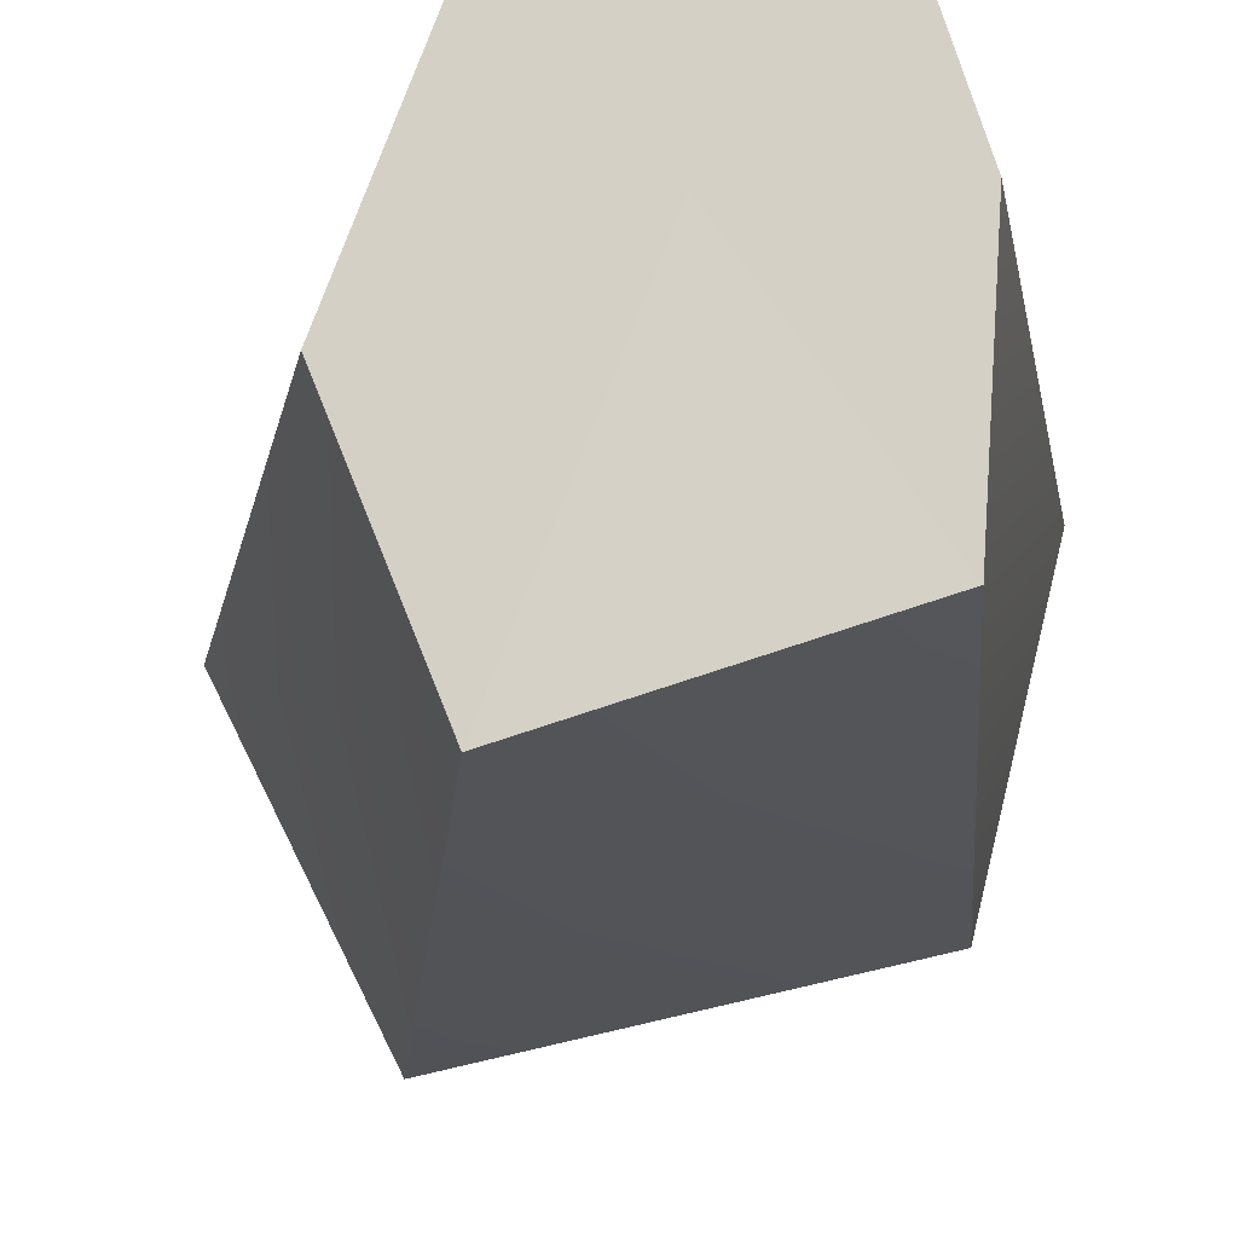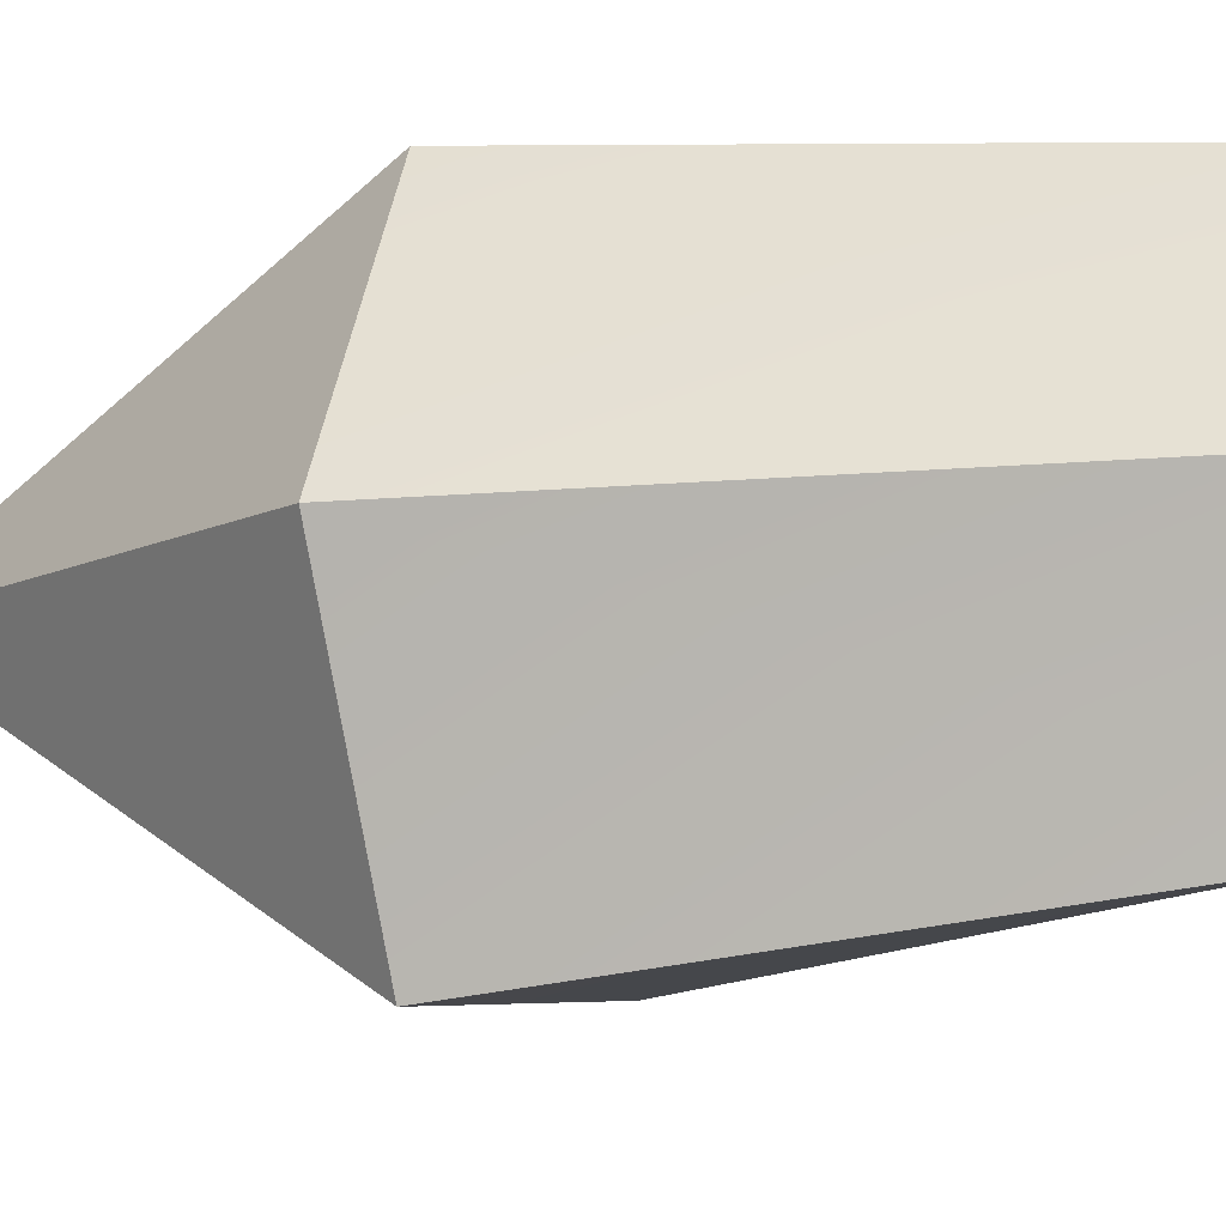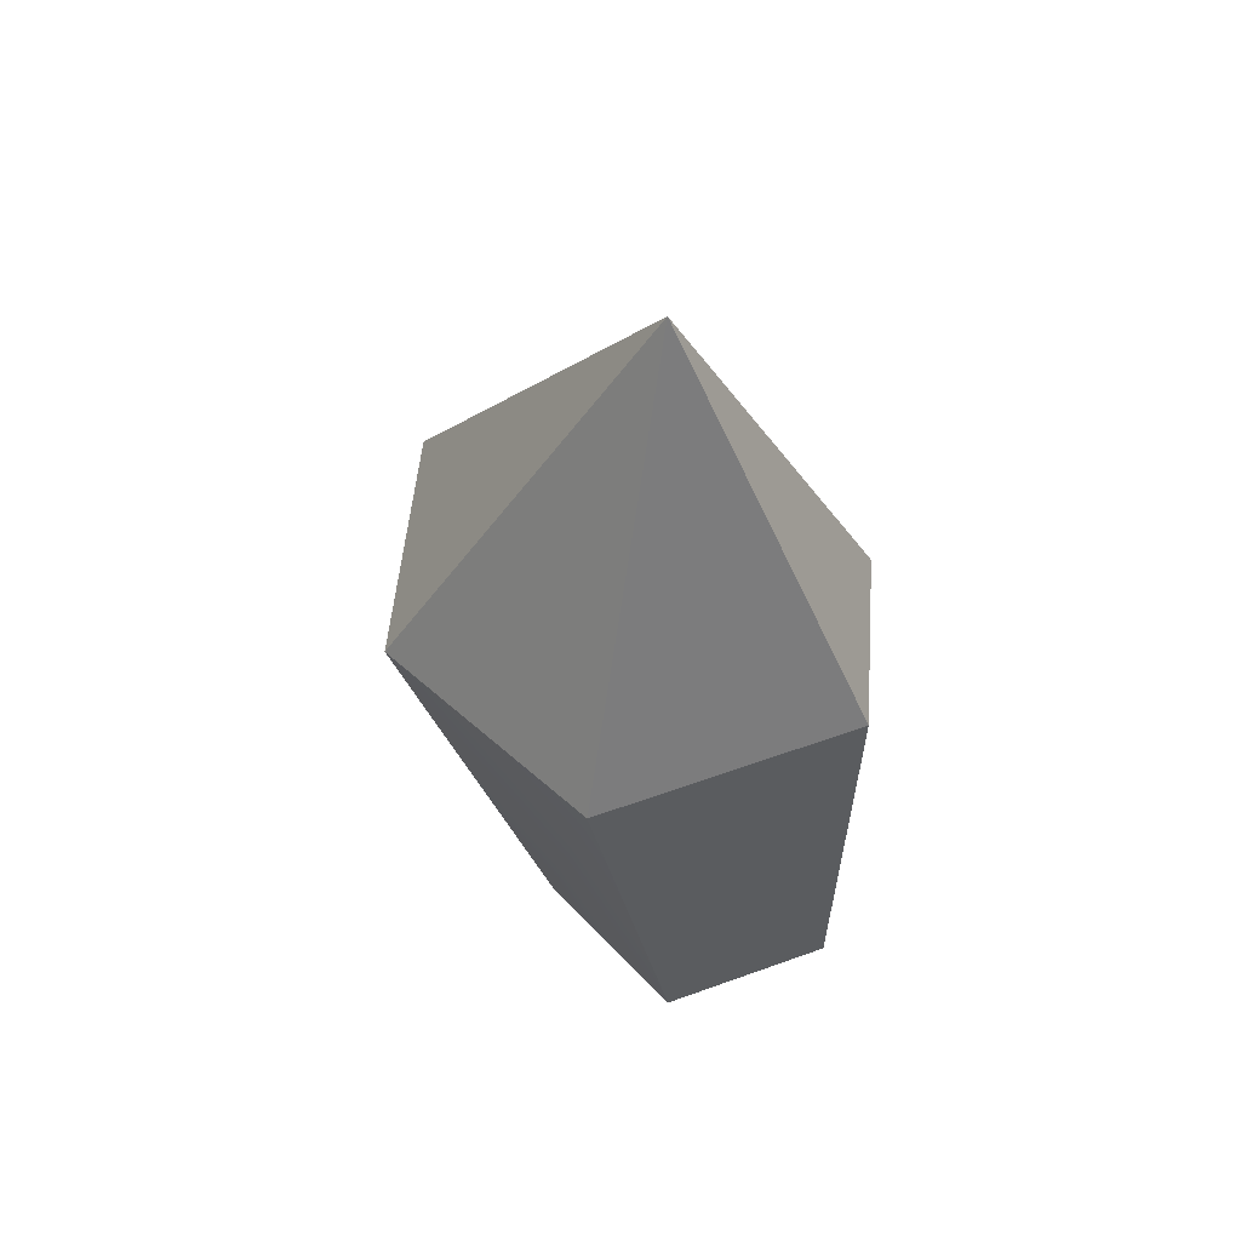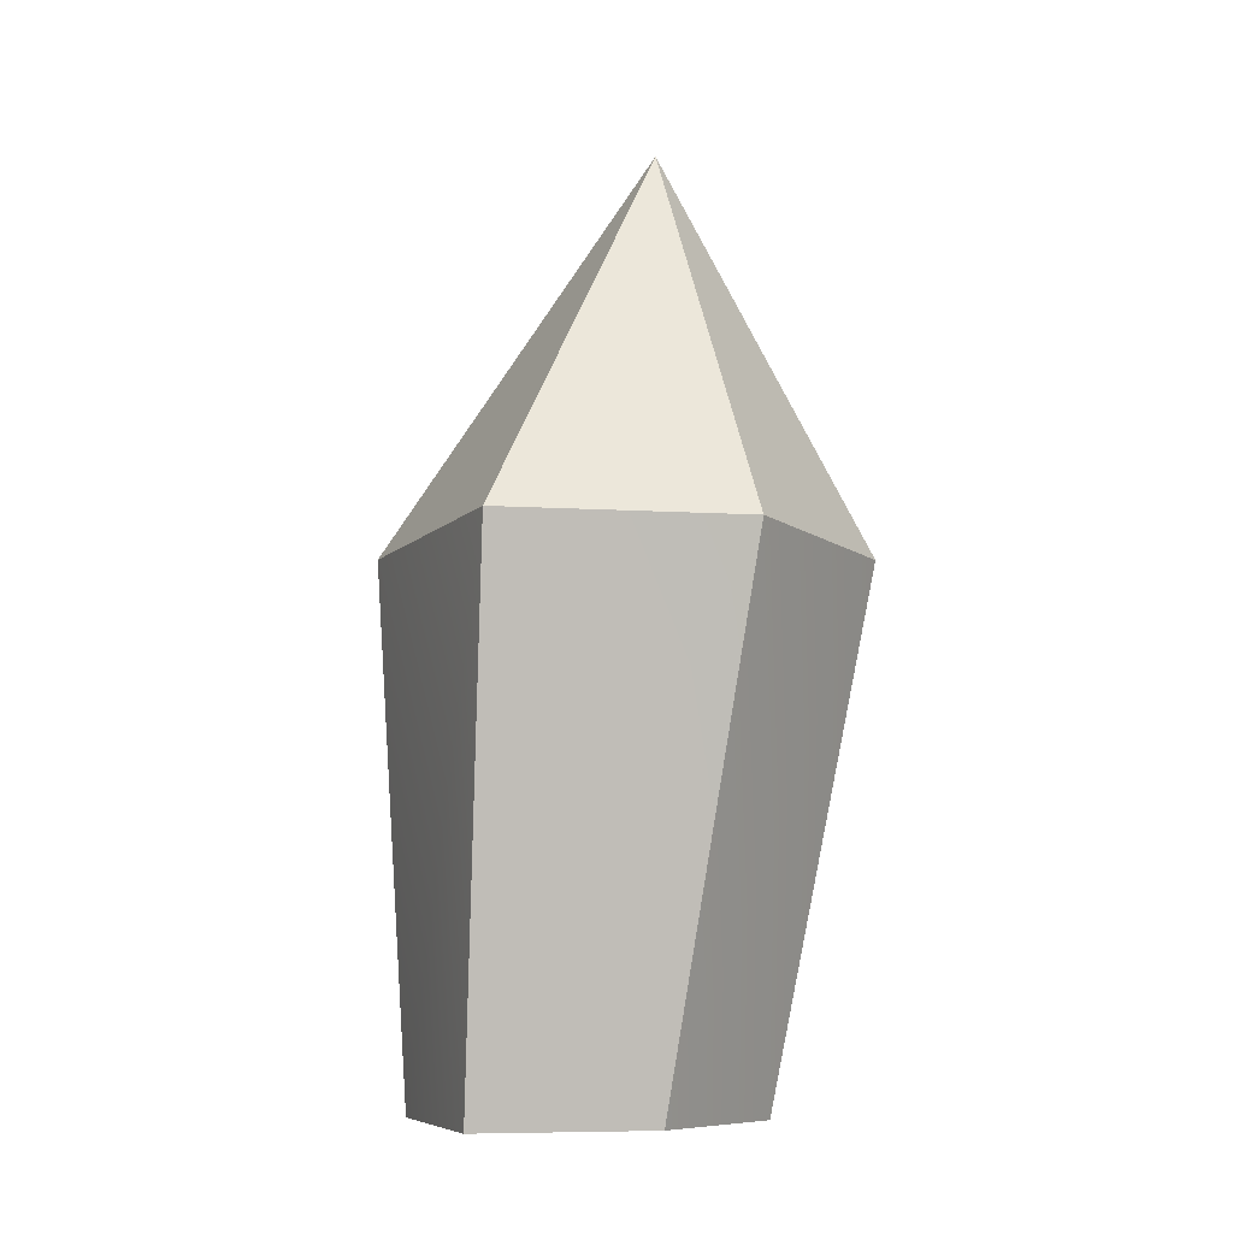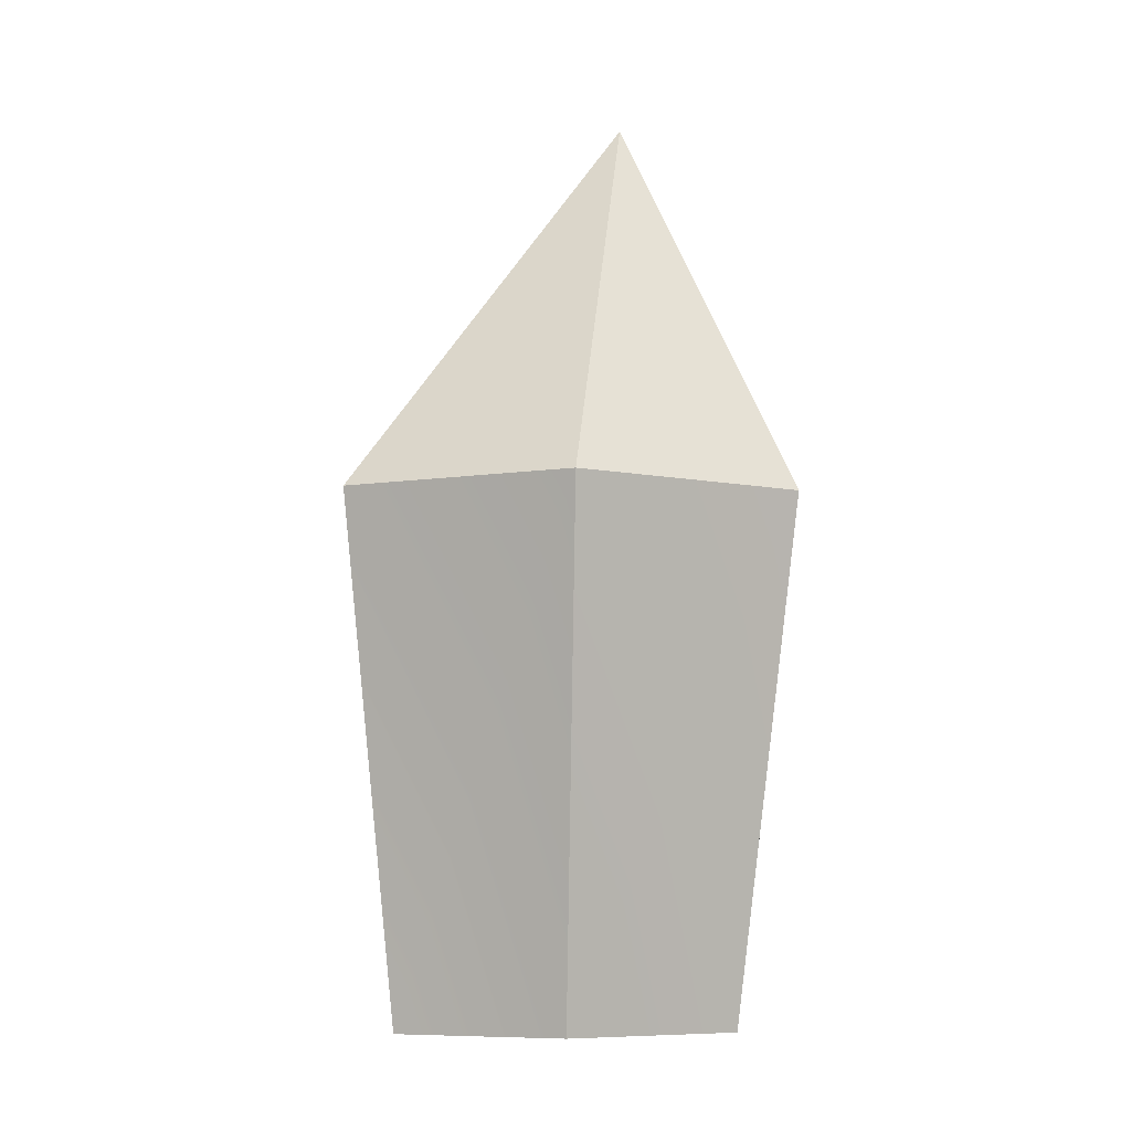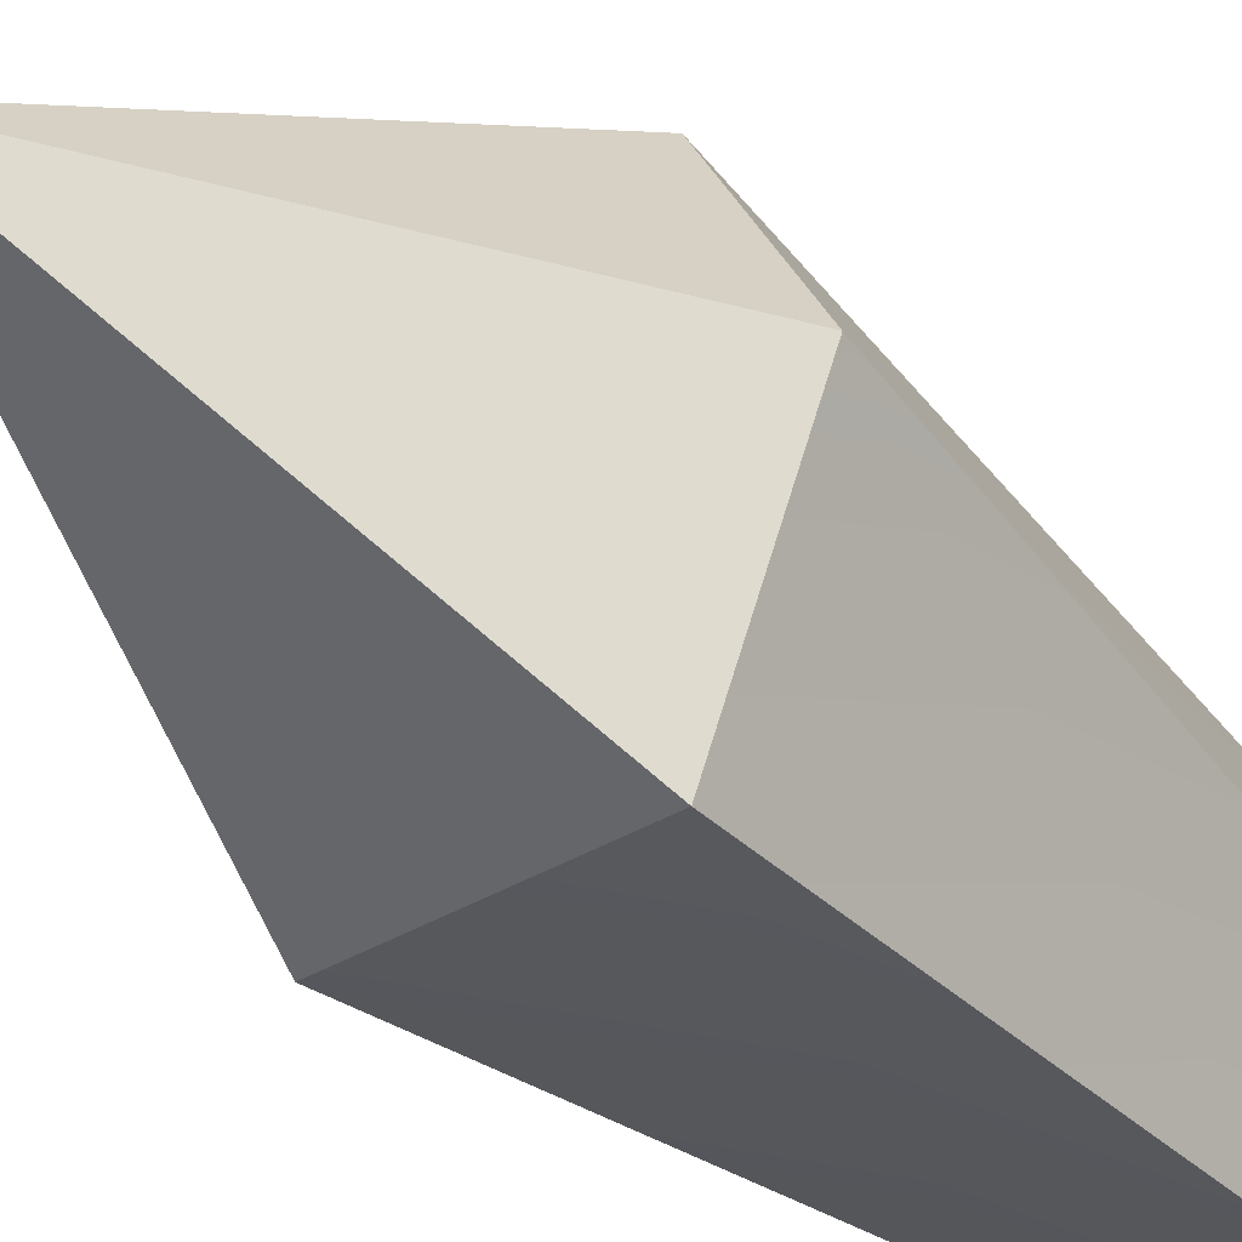
<metadata>
{"format":"obj","ext":"obj","renderer":"f3d","projection":"perspective","resolution":1024,"background":"white","views":[{"elev":-14.1,"azim":6.1,"up":"+Z"},{"elev":-17.9,"azim":-65.7,"up":"+Z"},{"elev":54.7,"azim":-21.0,"up":"+Y"},{"elev":-8.9,"azim":-125.6,"up":"+Y"},{"elev":-7.9,"azim":-93.4,"up":"+Y"},{"elev":-41.5,"azim":-131.4,"up":"+Z"}]}
</metadata>
<code>
o crystal-b
g crystal-b
v 0.5 0 -1.375
v 0.2076 1.058 -1.375
v 0.6332 0 -1.027
v 0.4245 1.058 -0.9223
v 0.9918 0 -1.027
v 0.9505 1.058 -0.9223
v 1.062 0 -1.25
v 1.105 1.058 -1.25
v 1.041 0.004515 -1.583
v 1 1.062 -1.688
v 0.6332 0 -1.708
v 0.4245 1.058 -1.812
v 0.8125 0 -1.25
v 0.6875 1.875 -1.25
f 1 13 3
f 3 13 5
f 5 13 7
f 7 13 9
f 9 13 11
f 11 13 1
f 4 14 2
f 6 14 4
f 8 14 6
f 10 14 8
f 12 14 10
f 2 14 12
f 4 2 1
f 1 3 4
f 6 4 3
f 3 5 6
f 8 6 5
f 5 7 8
f 10 8 7
f 7 9 10
f 12 10 9
f 9 11 12
f 2 12 11
f 11 1 2

</code>
